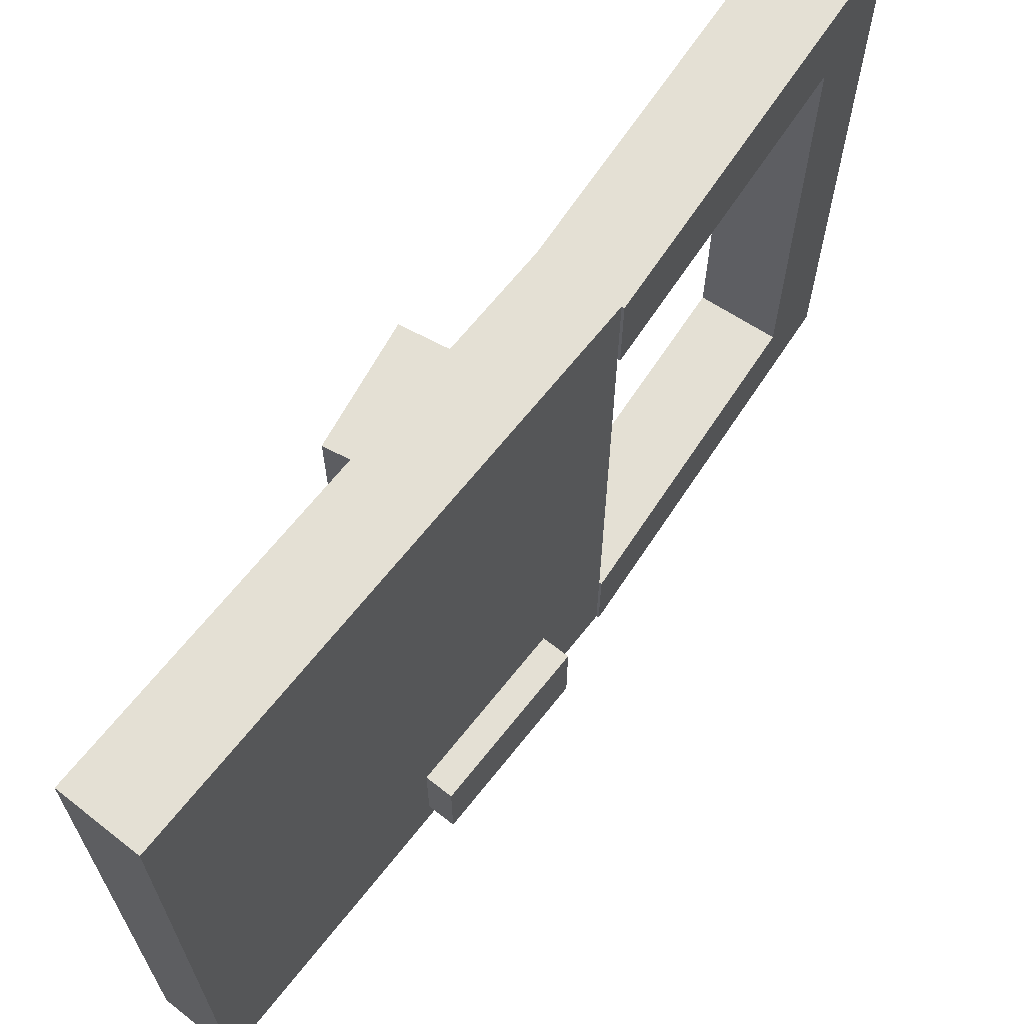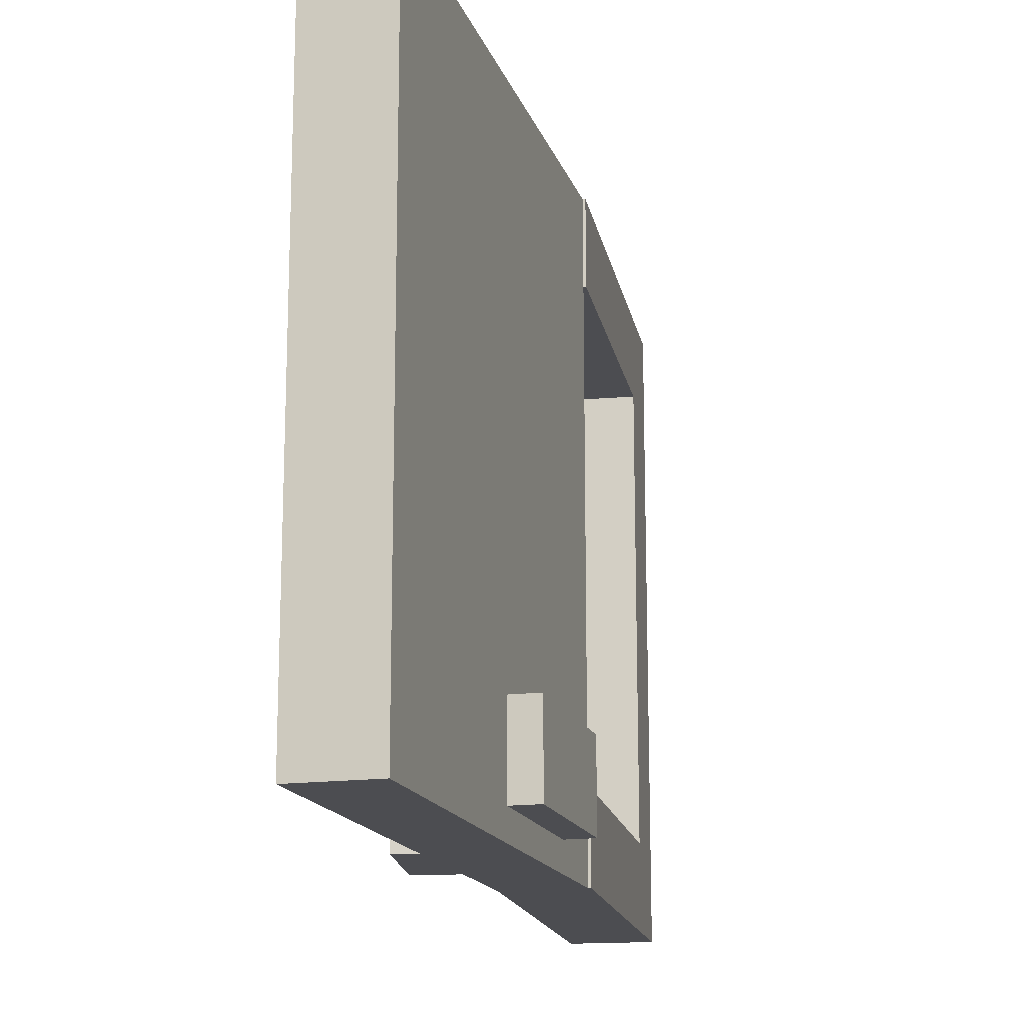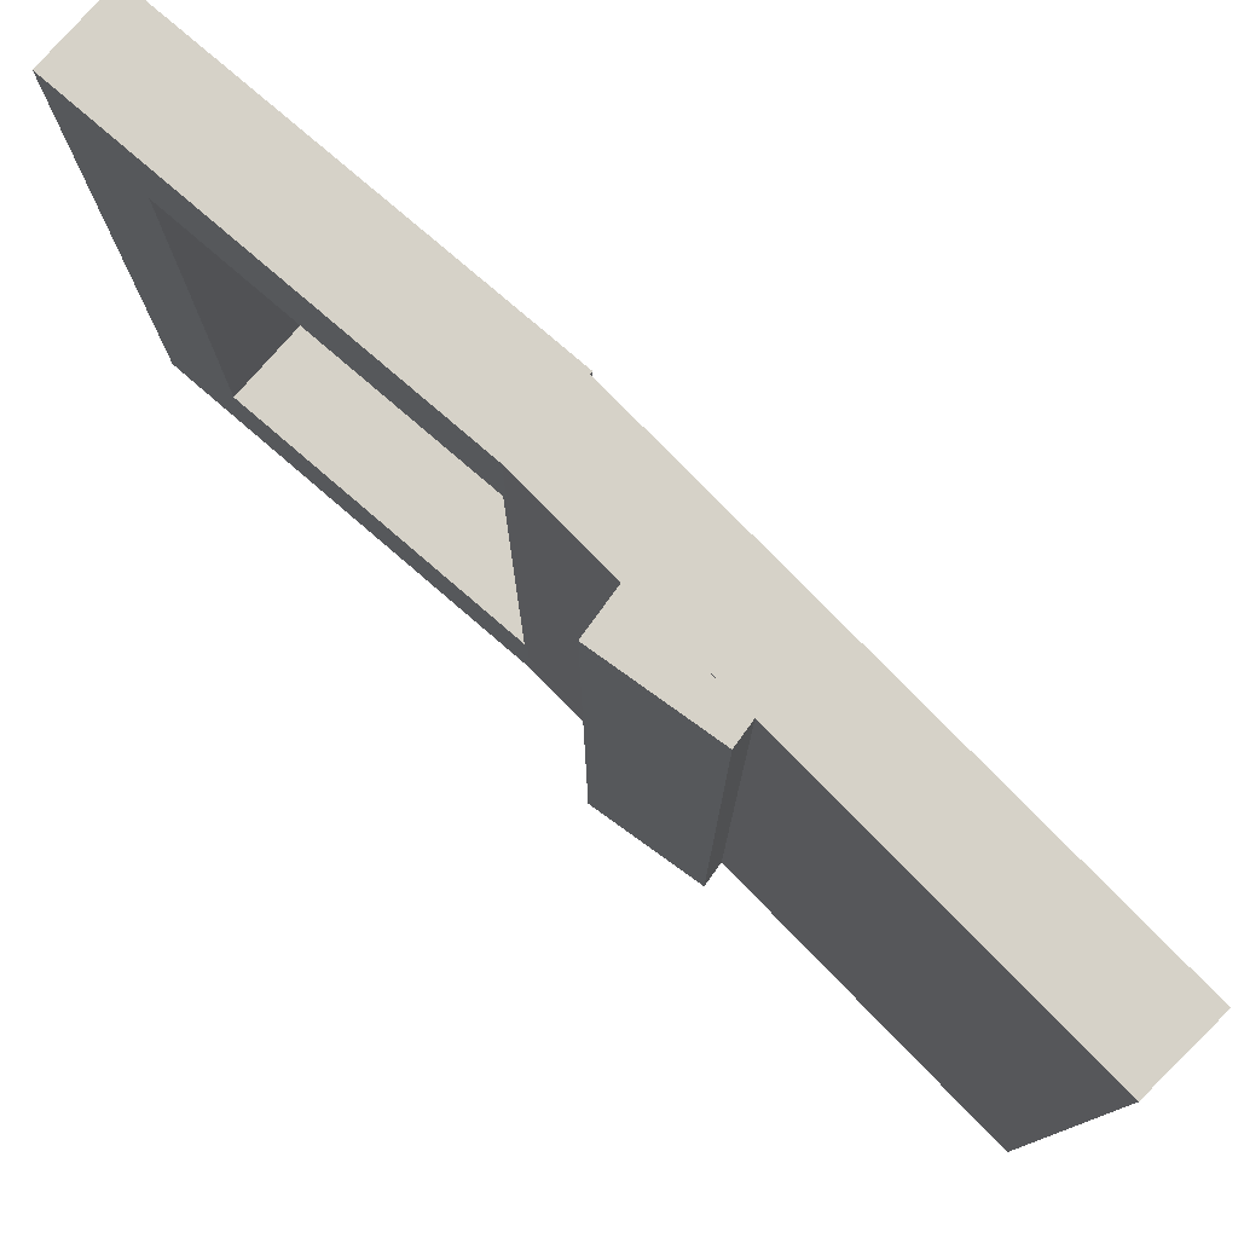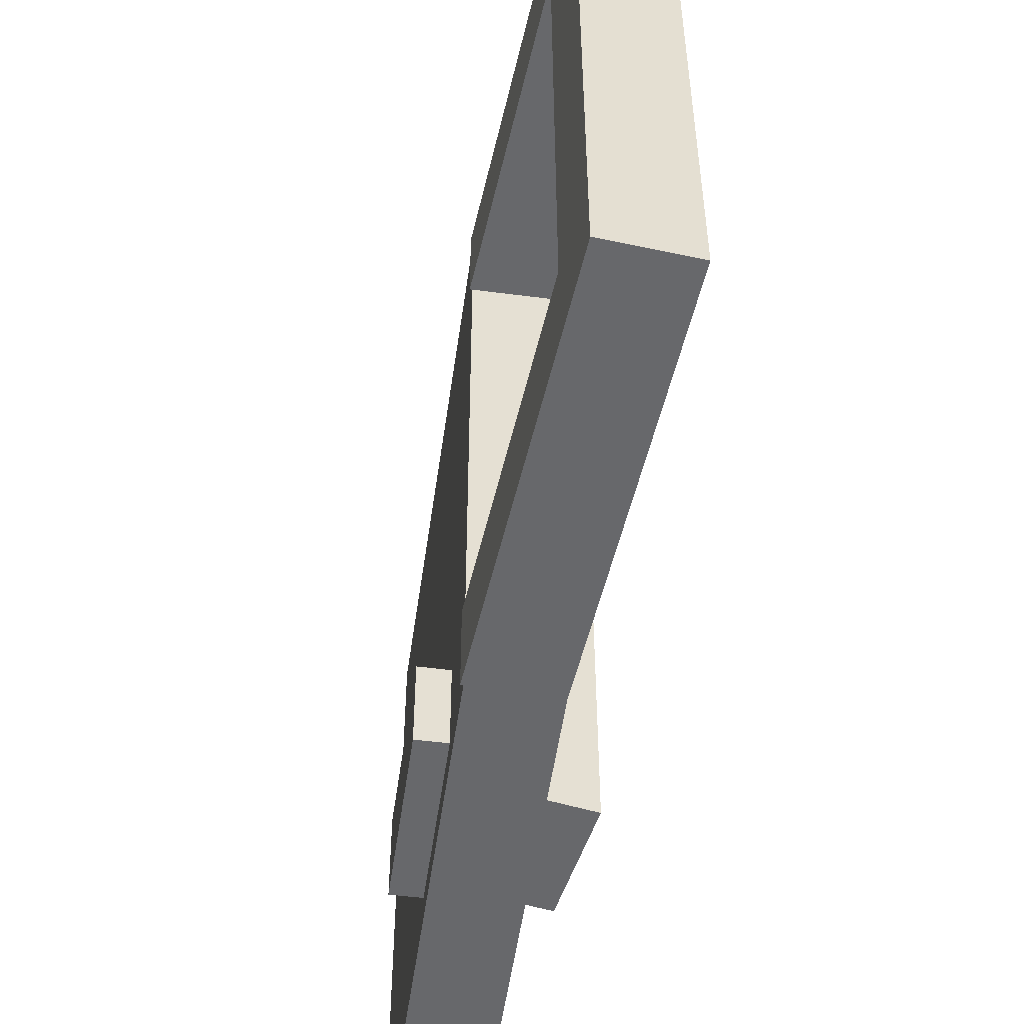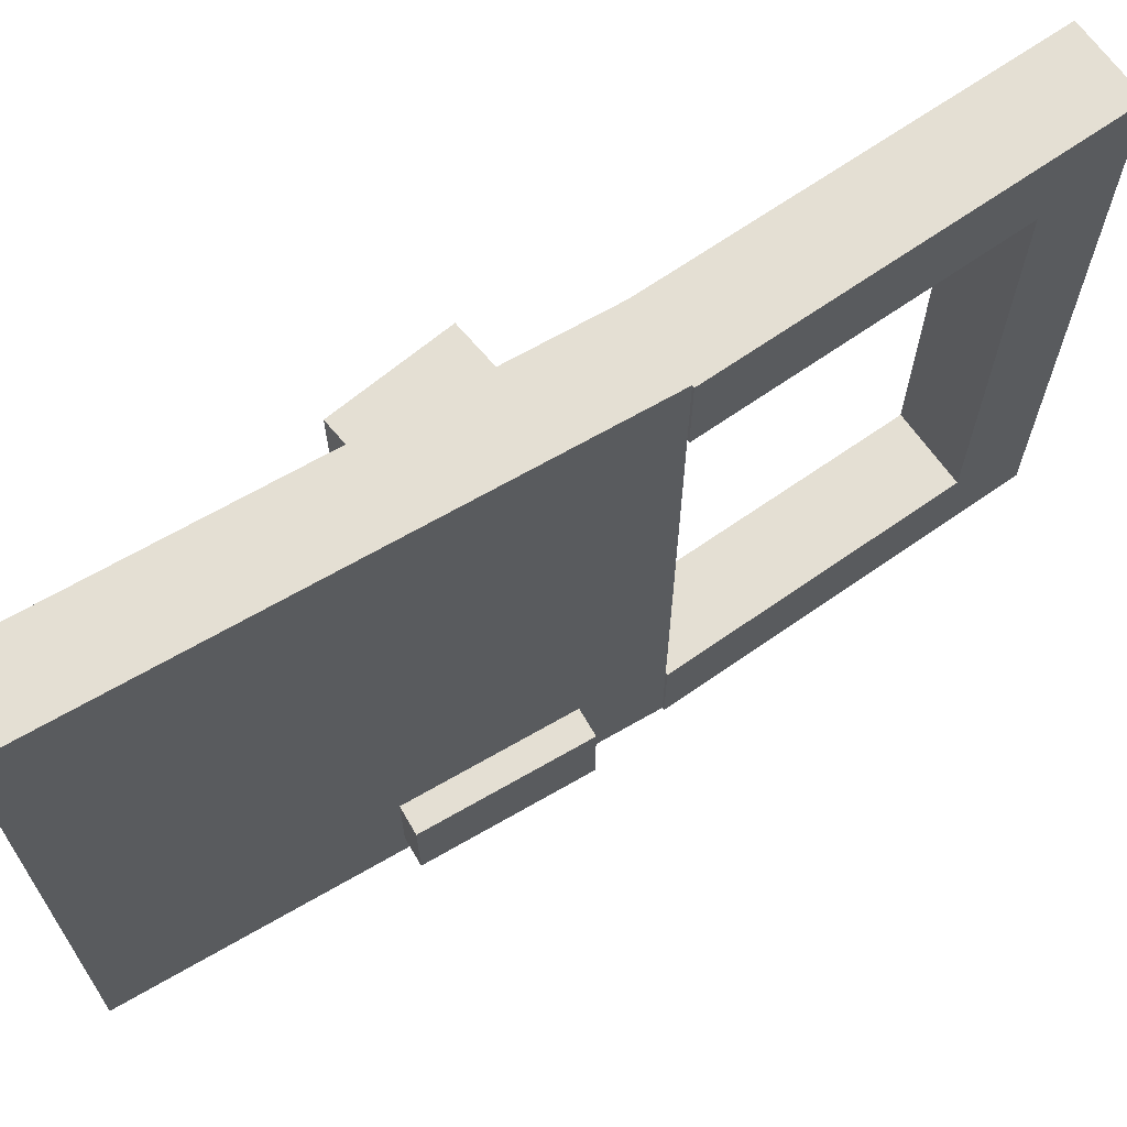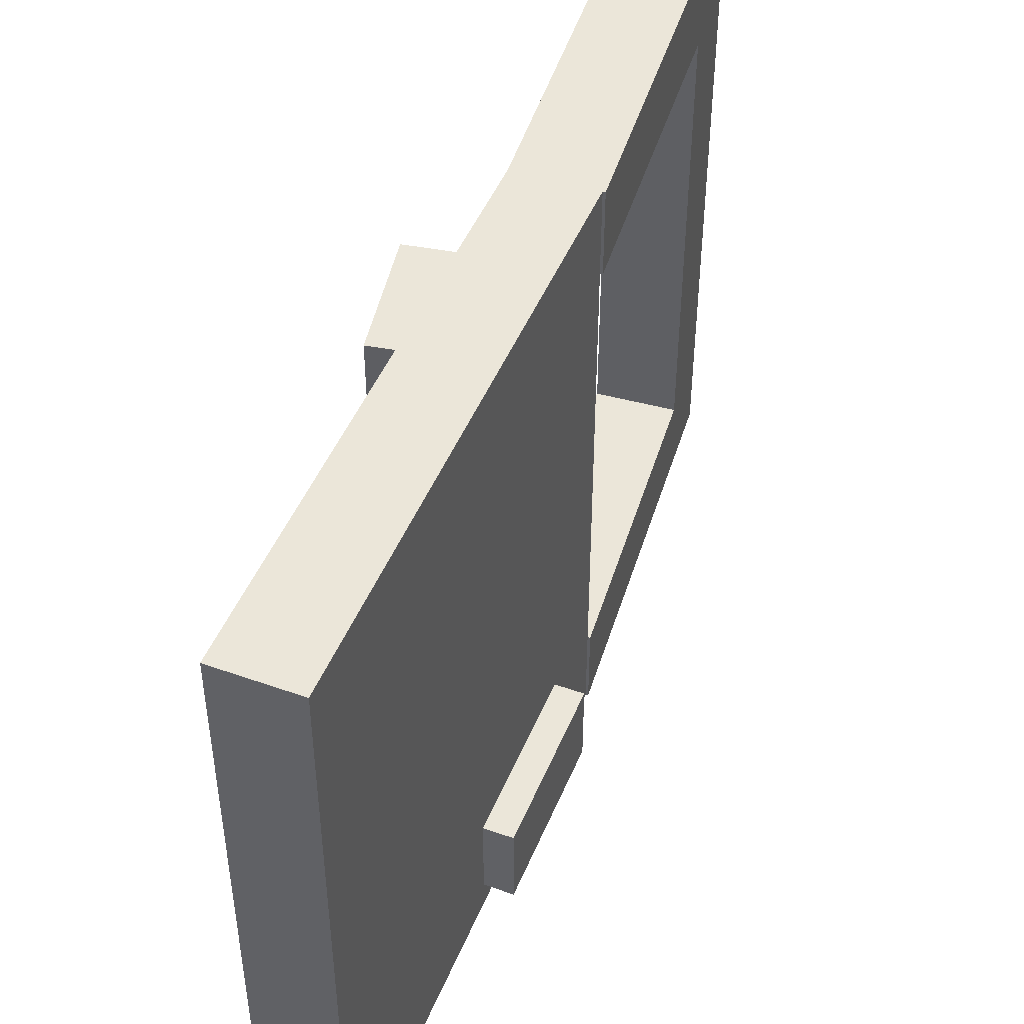
<metadata>
{"format":"obj","ext":"obj","renderer":"f3d","projection":"perspective","resolution":1024,"background":"white","views":[{"elev":66.0,"azim":38.3,"up":"+Z"},{"elev":-16.1,"azim":15.4,"up":"+Z"},{"elev":77.6,"azim":-44.2,"up":"+Z"},{"elev":-52.5,"azim":172.0,"up":"+Z"},{"elev":66.8,"azim":59.9,"up":"+Z"},{"elev":47.4,"azim":21.9,"up":"+Z"}]}
</metadata>
<code>
o DP
v 0.0625 1.65 -0.05788
v 0.0625 0.4625 -0.05788
v 0.0625 1.65 1.317
v 0.0625 0.4625 1.317
v -0.1094 1.65 -0.05788
v -0.1094 0.4625 -0.05788
v -0.1094 1.65 1.317
v -0.1094 0.4625 1.317
v -0.08138 1.419 -0.05782
v -0.03799 1.173 -0.05782
v -0.08138 1.419 1.317
v -0.03799 1.173 1.317
v -0.2044 1.397 -0.05782
v -0.161 1.151 -0.05782
v -0.2044 1.397 1.317
v -0.161 1.151 1.317
v 0.125 1.463 0.00462
v 0.125 1.088 0.00462
v 0.125 1.463 0.1921
v 0.125 1.088 0.1921
v 0.0625 1.463 0.00462
v 0.0625 1.088 0.00462
v 0.0625 1.463 0.1921
v 0.0625 1.088 0.1921
v 0.008007 2.335 1.13
v 0.06795 1.65 1.13
v 0.008007 2.335 1.317
v 0.06795 1.65 1.317
v -0.1686 2.32 1.13
v -0.1087 1.635 1.13
v -0.1686 2.32 1.317
v -0.1087 1.635 1.317
v 0.008007 2.335 -0.05788
v 0.06795 1.65 -0.05788
v 0.008007 2.335 0.1296
v 0.06795 1.65 0.1296
v -0.1686 2.32 -0.05788
v -0.1087 1.635 -0.05788
v -0.1686 2.32 0.1296
v -0.1087 1.635 0.1296
v -0.007726 2.515 -0.05788
v 0.008007 2.335 -0.05788
v -0.007726 2.515 1.317
v 0.008007 2.335 1.317
v -0.1844 2.5 -0.05788
v -0.1686 2.32 -0.05788
v -0.1844 2.5 1.317
v -0.1686 2.32 1.317
f 4 2 1 3
f 7 5 6 8
f 1 2 6 5
f 4 3 7 8
f 3 1 5 7
f 8 6 2 4
f 12 10 9 11
f 15 13 14 16
f 9 10 14 13
f 12 11 15 16
f 11 9 13 15
f 16 14 10 12
f 20 18 17 19
f 23 21 22 24
f 17 18 22 21
f 20 19 23 24
f 19 17 21 23
f 24 22 18 20
f 28 26 25 27
f 31 29 30 32
f 25 26 30 29
f 28 27 31 32
f 27 25 29 31
f 32 30 26 28
f 36 34 33 35
f 39 37 38 40
f 33 34 38 37
f 36 35 39 40
f 35 33 37 39
f 40 38 34 36
f 44 42 41 43
f 47 45 46 48
f 41 42 46 45
f 44 43 47 48
f 43 41 45 47
f 48 46 42 44

</code>
